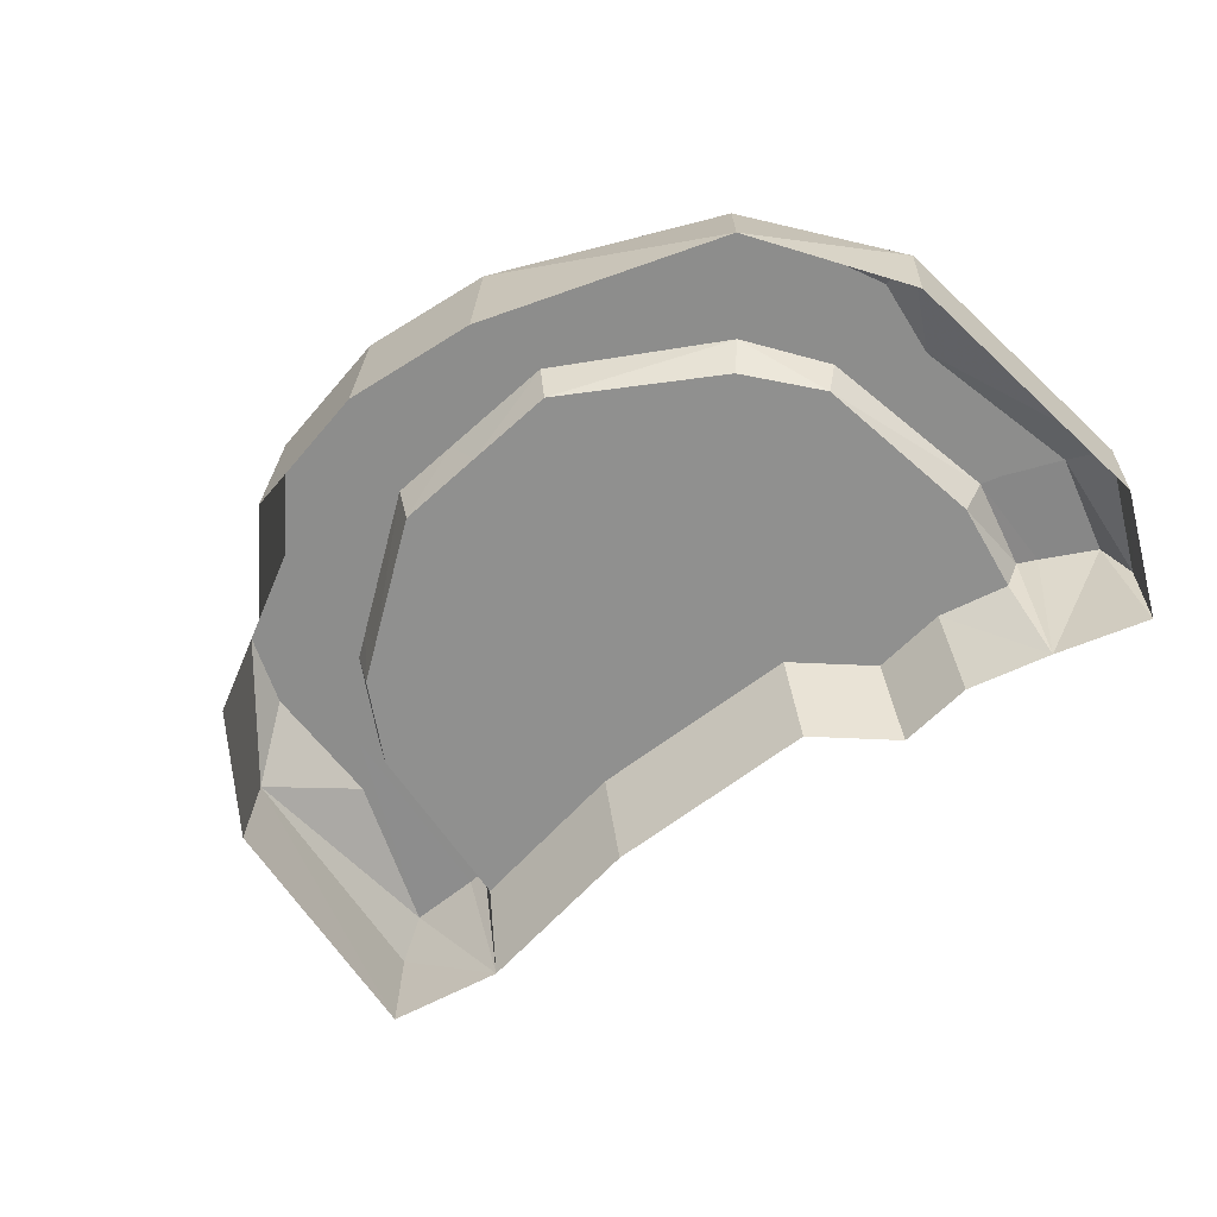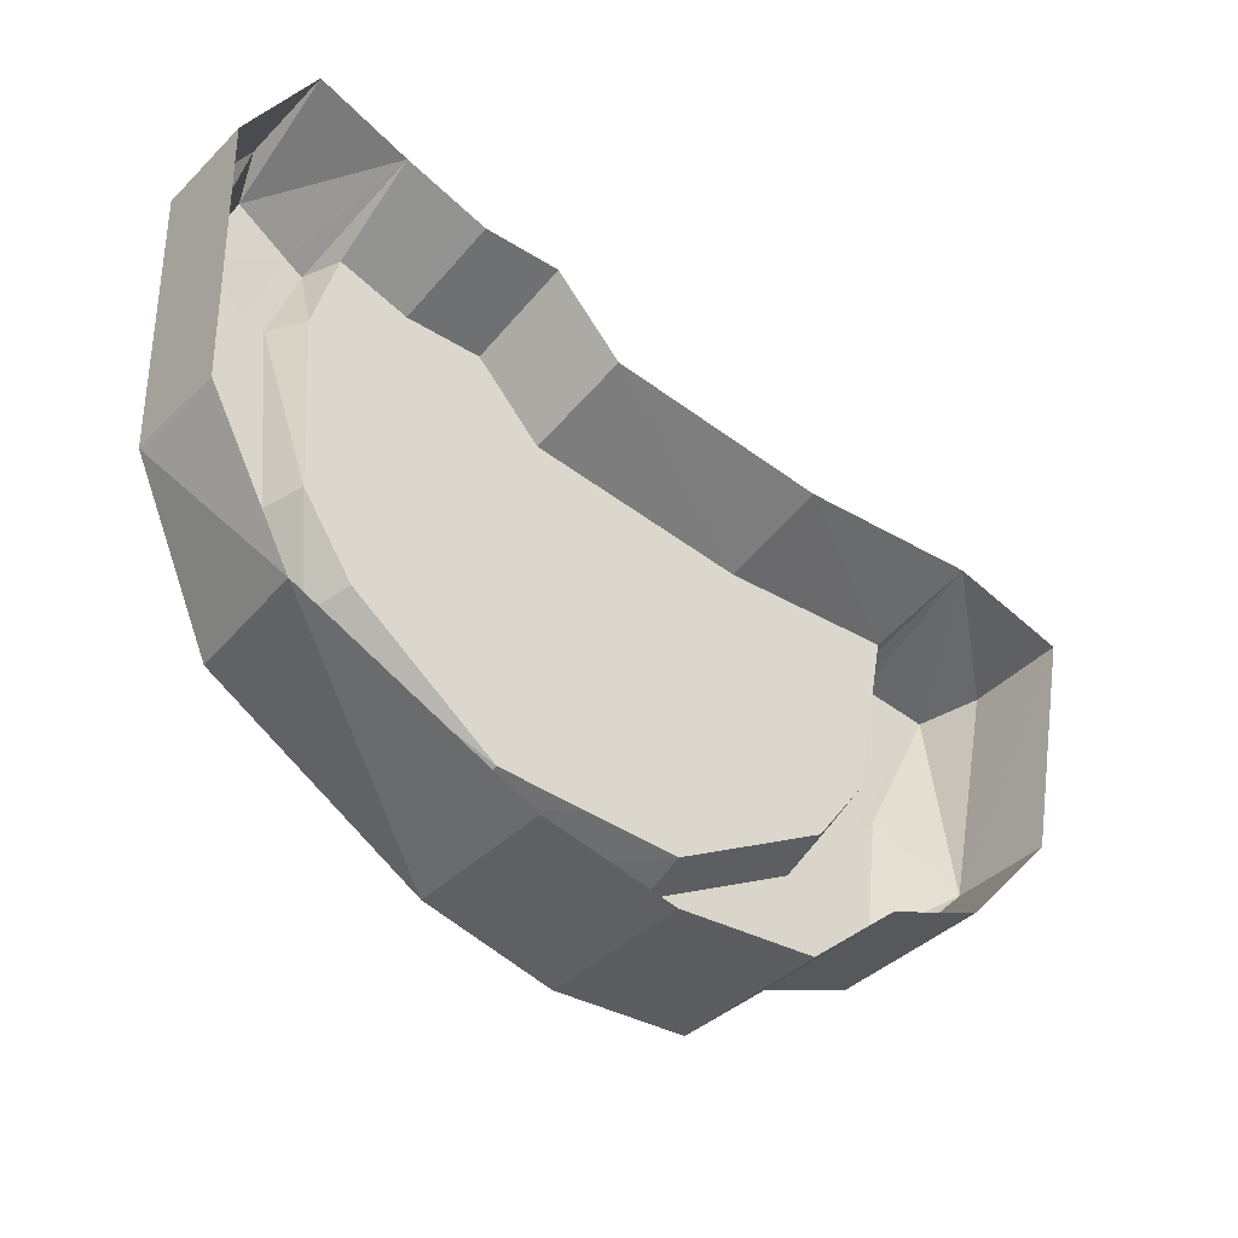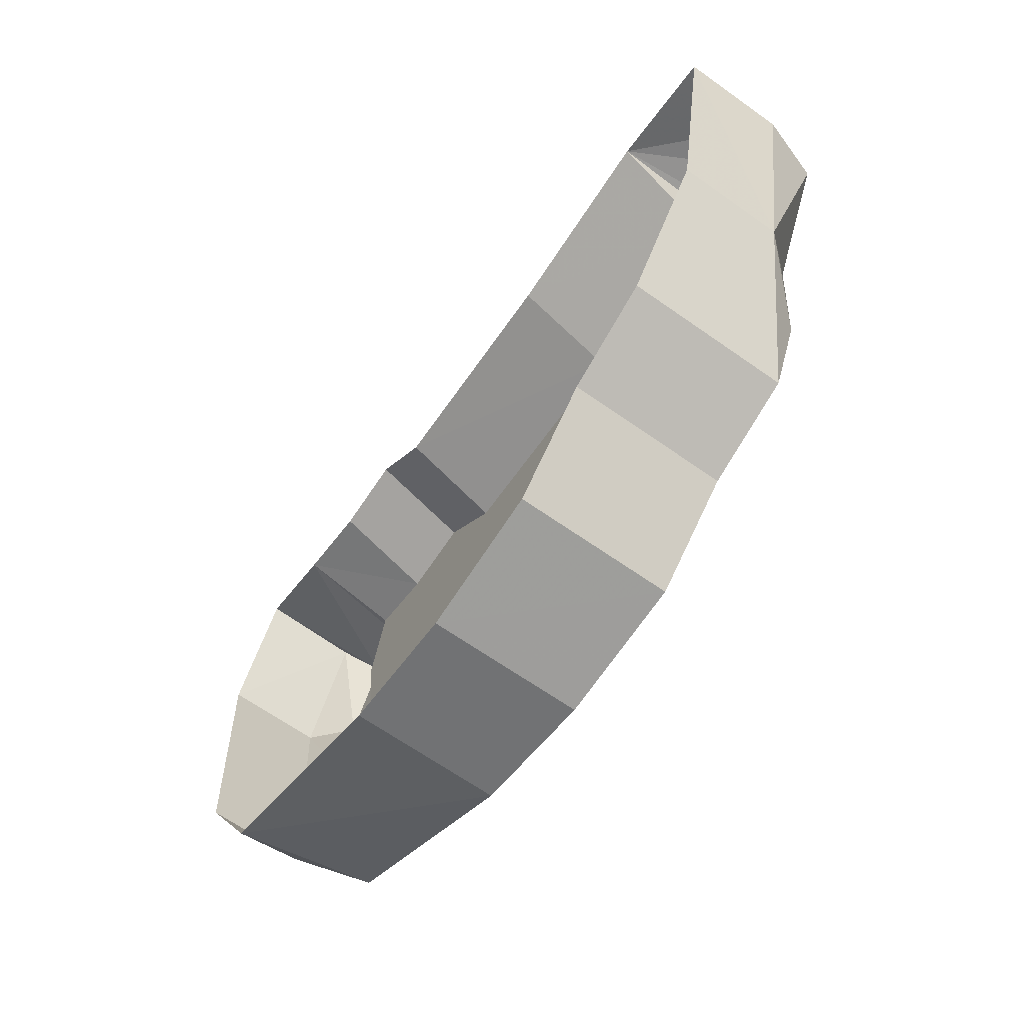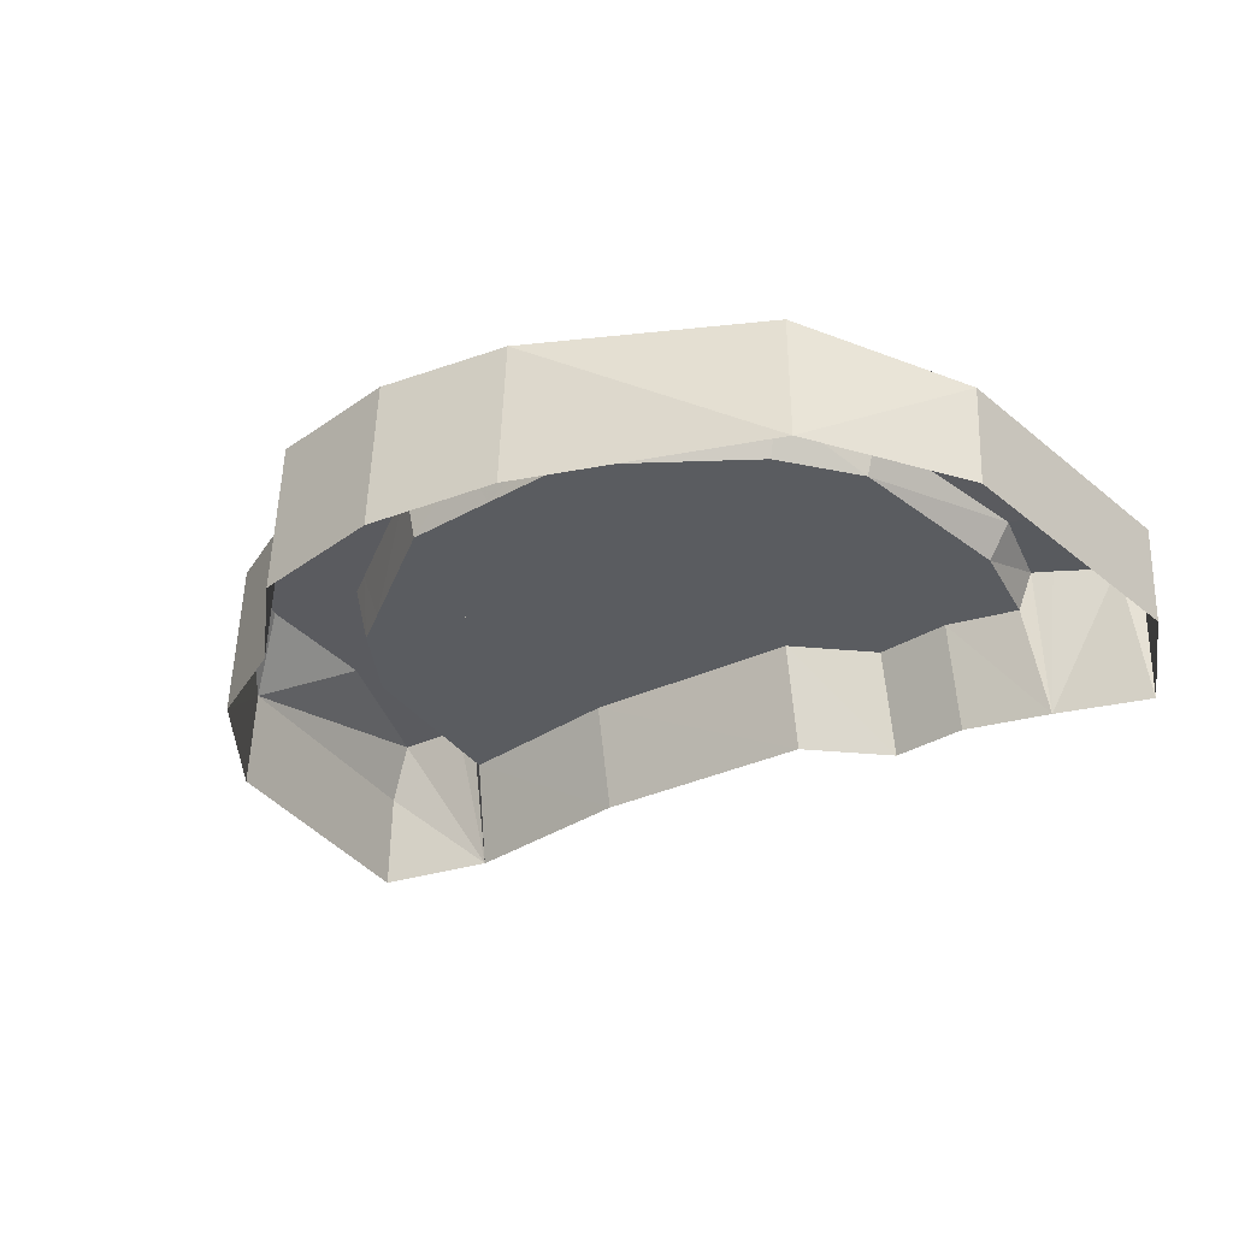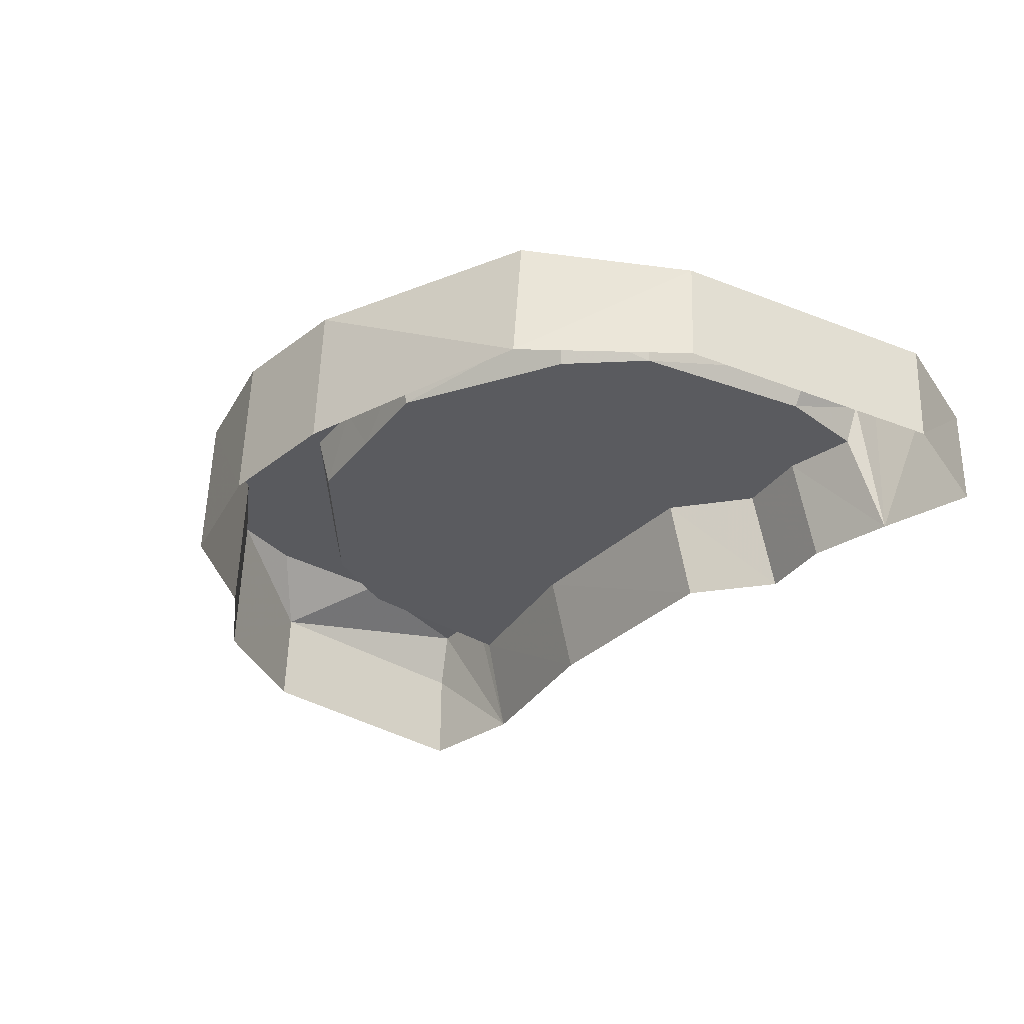
<metadata>
{"format":"obj","ext":"obj","renderer":"f3d","projection":"perspective","resolution":1024,"background":"white","views":[{"elev":-65.1,"azim":44.6,"up":"+Z"},{"elev":-40.8,"azim":142.1,"up":"+Y"},{"elev":-66.9,"azim":-123.8,"up":"+Y"},{"elev":-33.0,"azim":40.2,"up":"+Z"},{"elev":-32.5,"azim":60.1,"up":"+Z"}]}
</metadata>
<code>
g PackSealMDL_01
v 0.98 -0.9601 0.4141
v 0.3969 -1.289 0.4367
v 0.628 -1.001 0.4249
v 0.04676 -0.2339 0.4617
v -0.02745 -0.5341 0.4692
v -0.06481 -0.6864 0.473
v 0.04676 -0.2339 0.4617
v 0.3112 -0.6178 0.461
v 0.2224 -0.4885 0.4612
v 0.2169 -0.01552 0.2949
v 0.2493 -0.1452 0.4543
v 0.1856 0.0003688 0.4534
v 0.2658 -0.1376 0.2965
v 0.4179 -0.1926 0.4503
v 0.4117 -0.1813 0.2971
v 0.5894 -0.09556 0.4436
v 0.577 -0.0927 0.2959
v 0.5876 0.07027 0.4407
v 0.5732 0.04567 0.2941
v 0.256 -0.6368 0.4629
v 0.2224 -0.4885 0.4612
v 0.2815 -0.6584 0.3034
v 0.2801 -0.7322 0.3043
v 0.3401 -0.7094 0.304
v 0.2815 -0.6584 0.3034
v 0.2224 -0.4885 0.4612
v 0.3112 -0.6178 0.461
v 0.4572 -0.6819 0.3037
v 0.4217 -0.592 0.4574
v 0.5423 -0.6238 0.3029
v 0.5024 -0.5357 0.4541
v 0.5142 -0.4831 0.3011
v 0.5423 -0.6238 0.3029
v 0.5024 -0.5357 0.4541
v 0.4743 -0.4065 0.4525
v 0.6788 -0.4207 0.3002
v 0.5142 -0.4831 0.3011
v 0.4743 -0.4065 0.4525
v 0.6253 -0.3458 0.4471
v 0.8067 -0.2542 0.2981
v 0.7451 -0.203 0.4411
v 0.5732 0.04567 0.2941
v 0.4851 0.2208 0.4478
v 0.5876 0.07027 0.4407
v 0.4704 0.1541 0.2927
v 0.4184 0.2349 0.4425
v 0.3629 0.1738 0.2924
v 0.7614 0.09194 0.2935
v 0.8067 -0.2542 0.2981
v 0.7451 -0.203 0.4411
v 0.7114 0.07845 0.437
v 0.7103 0.2588 0.2913
v 0.6584 0.2367 0.4431
v 0.256 -0.6368 0.4629
v 0.2801 -0.7322 0.3043
v 0.1417 -0.7757 0.3049
v 0.128 -0.6781 0.4673
v -0.00648 -0.6847 0.4713
v -0.003133 -0.784 0.305
v -0.03052 -0.7155 0.3041
v -0.02745 -0.5341 0.4692
v -0.06732 -0.7839 0.305
v -0.06481 -0.6864 0.473
v -0.1774 -0.7012 0.4765
v -0.1865 -0.7996 0.3052
v -0.2867 -0.7753 0.3049
v -0.2727 -0.6771 0.4788
v -0.3102 -0.6338 0.303
v -0.2922 -0.5463 0.477
v -0.4862 -0.6337 0.303
v -0.4549 -0.5428 0.4816
v -0.6648 -0.5231 0.3016
v -0.6175 -0.4515 0.4846
v -0.7449 -0.1834 0.2971
v -0.6856 -0.1763 0.4816
v -0.6924 -0.02729 0.4786
v -0.7547 -0.02513 0.2951
v -0.1975 -0.09126 0.2959
v -0.166 -0.06377 0.4647
v -0.1741 -0.2224 0.4678
v -0.2001 -0.2227 0.2977
v -0.3151 -0.3263 0.4737
v -0.321 -0.3153 0.2989
v -0.5098 -0.296 0.4787
v -0.507 -0.2908 0.2985
v -0.5668 -0.1403 0.4775
v -0.5525 -0.1601 0.2968
v -0.6856 -0.1763 0.4816
v -0.6924 -0.02729 0.4786
v -0.5419 -0.03612 0.4742
v -0.5668 -0.1403 0.4775
v -0.6175 -0.4515 0.4846
v -0.5098 -0.296 0.4787
v -0.3151 -0.3263 0.4737
v -0.4549 -0.5428 0.4816
v 0.04676 -0.2339 0.4617
v -0.1741 -0.2224 0.4678
v -0.2922 -0.5463 0.477
v -0.2727 -0.6771 0.4788
v -0.1774 -0.7012 0.4765
v -0.06481 -0.6864 0.473
v -0.166 -0.06377 0.4647
v 0.00979 -0.0317 0.4591
v -0.189 -0.02281 0.4642
v 0.001691 0.002164 0.4587
v 0.189 0.02716 0.454
v 0.1856 0.0003688 0.4534
v 0.2493 -0.1452 0.4543
v 0.4179 -0.1926 0.4503
v 0.6253 -0.3458 0.4471
v 0.4743 -0.4065 0.4525
v 0.7451 -0.203 0.4411
v 0.5894 -0.09556 0.4436
v 0.5876 0.07027 0.4407
v 0.7114 0.07845 0.437
v 0.4851 0.2208 0.4478
v 0.6584 0.2367 0.4431
v 0.5024 -0.5357 0.4541
v 0.4217 -0.592 0.4574
v 0.3112 -0.6178 0.461
v -0.00648 -0.6847 0.4713
v -0.02745 -0.5341 0.4692
v 0.128 -0.6781 0.4673
v 0.256 -0.6368 0.4629
v 0.2224 -0.4885 0.4612
v -0.5525 -0.1601 0.2968
v -0.5668 -0.1403 0.4775
v -0.5419 -0.03612 0.4742
v -0.5033 -0.04177 0.2953
v -0.189 -0.02281 0.4642
v -0.166 -0.06377 0.4647
v -0.1975 -0.09126 0.2959
v -0.2463 -0.02753 0.2951
v 0.2324 0.03554 0.2943
v 0.2169 -0.01552 0.2949
v 0.1856 0.0003688 0.4534
v 0.189 0.02716 0.454
v -1.098 -0.7143 0.3041
v -1.242 -0.02292 0.01579
v -1.233 -0.02612 0.2951
v -1.106 -0.7194 0.02493
v -0.8536 -1.016 0.02882
v -0.8414 -1.008 0.4671
v -0.5877 -1.125 0.03025
v -0.5755 -1.117 0.4614
v -0.3444 -1.342 0.03309
v -0.3323 -1.334 0.4584
v 0.03024 -1.374 0.03352
v 0.04237 -1.367 0.4483
v 0.3848 -1.297 0.03251
v 0.3969 -1.289 0.4367
v 1.014 -1.006 0.02868
v 0.98 -0.9601 0.4141
v 1.251 -0.58 0.3023
v 1.242 -0.5852 0.02317
v 1.269 0.1805 0.01312
v 1.277 0.1857 0.2923
v -1.176 -0.03611 0.4584
v -0.9724 -0.01769 0.4528
v -0.867 -0.567 0.4599
v -0.9721 -0.4563 0.4609
v -0.9326 -0.8184 0.4663
v -0.6914 -0.8068 0.4592
v -0.8414 -1.008 0.4671
v -0.5755 -1.117 0.4614
v -0.2303 -1.08 0.4509
v -0.3323 -1.334 0.4584
v -0.06458 -1.074 0.446
v 0.04237 -1.367 0.4483
v 0.3969 -1.289 0.4367
v 0.3375 -1.06 0.4343
v 0.628 -1.001 0.4249
v 0.7977 -0.7442 0.4154
v 0.98 -0.9601 0.4141
v 0.9487 -0.4946 0.4066
v 1.14 -0.5419 0.402
v 1.092 -0.3253 0.3994
v 1.005 0.07789 0.3947
v 1.16 0.161 0.3887
v 0.9149 0.3414 0.403
v 1.058 0.4368 0.4
v 0.9499 0.0574 0.3966
v 0.8909 0.04531 0.2941
v 0.8646 0.3096 0.4041
v 0.8543 -0.4576 0.3007
v 0.8944 -0.4705 0.4077
v -0.8781 -0.01831 0.295
v -0.7866 -0.5199 0.3015
v -0.9135 -0.01621 0.4511
v -0.9252 0.07047 0.01457
v -0.9724 -0.01769 0.4528
v -1.176 -0.03611 0.4584
v -0.4138 0.04457 0.01491
v -0.3845 -0.0425 0.2953
v 0.1996 0.1195 0.01392
v 0.2324 0.03554 0.2943
v 0.386 0.3187 0.01131
v 0.4153 0.2306 0.2917
v 0.6008 0.3167 0.01134
v 0.6302 0.2286 0.2917
v 0.8313 0.3978 0.01027
v 0.8258 0.2932 0.2909
v -1.233 -0.02612 0.2951
v -1.242 -0.02292 0.01579
v -1.098 -0.7143 0.3041
v -0.9721 -0.4563 0.4609
v -0.9326 -0.8184 0.4663
v -0.8414 -1.008 0.4671
v 0.8646 0.3096 0.4041
v 0.8909 0.04531 0.2941
v 0.9149 0.3414 0.403
v 1.058 0.4368 0.4
v 1.084 0.5009 0.008921
v 1.093 0.4978 0.2882
v 1.269 0.1805 0.01312
v 1.16 0.161 0.3887
v 1.277 0.1857 0.2923
v 1.092 -0.3253 0.3994
v 1.251 -0.58 0.3023
v 1.14 -0.5419 0.402
v 0.98 -0.9601 0.4141
v -0.818 -0.5349 0.4579
v -0.6396 -0.7307 0.3043
v -0.6646 -0.7549 0.4575
v -0.7866 -0.5199 0.3015
v -0.9135 -0.01621 0.4511
v -0.533 -0.7936 0.3051
v -0.2016 -0.9893 0.3077
v -0.2075 -1.025 0.4493
v -0.5938 -0.7967 0.4562
v -0.6914 -0.8068 0.4592
v -0.2303 -1.08 0.4509
v 0.3067 -0.97 0.3075
v 0.7106 -0.6681 0.3035
v 0.7581 -0.7014 0.4158
v 0.3229 -1.005 0.4337
v 0.05255 -0.9797 0.3076
v -0.01175 -1.018 0.4435
v -0.06458 -1.074 0.446
v 0.3375 -1.06 0.4343
v 0.7581 -0.7014 0.4158
v 0.7977 -0.7442 0.4154
v 0.7581 -0.7014 0.4158
v 0.7106 -0.6681 0.3035
v 0.8543 -0.4576 0.3007
v 0.8944 -0.4705 0.4077
v 0.9487 -0.4946 0.4066
v 0.7977 -0.7442 0.4154
v 0.9499 0.0574 0.3966
v 0.8646 0.3096 0.4041
v 0.9149 0.3414 0.403
v 1.005 0.07789 0.3947
v 0.9487 -0.4946 0.4066
v 0.8944 -0.4705 0.4077
v -0.818 -0.5349 0.4579
v -0.9724 -0.01769 0.4528
v -0.9135 -0.01621 0.4511
v -0.867 -0.567 0.4599
v -0.6914 -0.8068 0.4592
v -0.6646 -0.7549 0.4575
v -0.5938 -0.7967 0.4562
v -0.6396 -0.7307 0.3043
v -0.533 -0.7936 0.3051
v -0.3845 -0.0425 0.2953
v -0.7866 -0.5199 0.3015
v -0.8781 -0.01831 0.295
v -0.6396 -0.7307 0.3043
v -0.533 -0.7936 0.3051
v -0.2016 -0.9893 0.3077
v 0.2324 0.03554 0.2943
v 0.05255 -0.9797 0.3076
v 0.3067 -0.97 0.3075
v 0.7106 -0.6681 0.3035
v 0.4153 0.2306 0.2917
v 0.8543 -0.4576 0.3007
v 0.6302 0.2286 0.2917
v 0.8909 0.04531 0.2941
v 0.8258 0.2932 0.2909
v -0.2016 -0.9893 0.3077
v 0.05255 -0.9797 0.3076
v -0.01175 -1.018 0.4435
v -0.2075 -1.025 0.4493
v -0.06458 -1.074 0.446
v -0.2303 -1.08 0.4509
v -0.5033 -0.04177 0.2953
v -0.5419 -0.03612 0.4742
v -0.6924 -0.02729 0.4786
v -0.7547 -0.02513 0.2951
v -0.2463 -0.02753 0.2951
v 0.001691 0.002164 0.4587
v -0.189 -0.02281 0.4642
v 0.189 0.02716 0.454
v 0.2324 0.03554 0.2943
v 0.3629 0.1738 0.2924
v 0.7103 0.2588 0.2913
v 0.4184 0.2349 0.4425
v 0.4851 0.2208 0.4478
v 0.6584 0.2367 0.4431
g PackSealMDL_01_0
f 3 2 1
f 6 5 4
f 9 8 7
f 12 11 10
f 11 13 10
f 11 14 13
f 14 15 13
f 14 16 15
f 16 17 15
f 16 18 17
f 18 19 17
f 22 21 20
f 23 22 20
f 26 25 24
f 27 26 24
f 27 24 28
f 29 27 28
f 29 28 30
f 31 29 30
f 34 33 32
f 35 34 32
f 38 37 36
f 39 38 36
f 39 36 40
f 41 39 40
f 44 43 42
f 43 45 42
f 43 46 45
f 46 47 45
f 50 49 48
f 51 50 48
f 51 48 52
f 53 51 52
f 56 55 54
f 57 56 54
f 57 58 56
f 58 59 56
f 60 59 58
f 61 60 58
f 60 61 62
f 61 63 62
f 62 63 64
f 65 62 64
f 65 64 66
f 64 67 66
f 66 67 68
f 67 69 68
f 68 69 70
f 69 71 70
f 70 71 72
f 71 73 72
f 72 73 74
f 73 75 74
f 74 75 76
f 77 74 76
f 80 79 78
f 81 80 78
f 82 80 81
f 83 82 81
f 84 82 83
f 85 84 83
f 86 84 85
f 87 86 85
f 90 89 88
f 91 90 88
f 91 88 92
f 93 91 92
f 93 92 94
f 92 95 94
f 94 95 96
f 94 96 97
f 95 98 96
f 98 99 96
f 99 100 96
f 100 101 96
f 102 97 96
f 103 102 96
f 104 102 103
f 105 104 103
f 105 103 106
f 103 107 106
f 107 103 96
f 108 107 96
f 96 109 108
f 96 110 109
f 111 110 96
f 110 112 109
f 112 113 109
f 114 113 112
f 115 114 112
f 116 114 115
f 117 116 115
f 118 111 96
f 119 118 96
f 120 119 96
f 96 122 121
f 121 123 96
f 123 124 96
f 125 96 124
f 128 127 126
f 129 128 126
f 132 131 130
f 133 132 130
f 136 135 134
f 137 136 134
f 140 139 138
f 139 141 138
f 138 141 142
f 143 138 142
f 142 144 143
f 144 145 143
f 144 146 145
f 146 147 145
f 146 148 147
f 148 149 147
f 148 150 149
f 150 151 149
f 150 152 151
f 152 153 151
f 154 153 152
f 155 154 152
f 155 156 154
f 156 157 154
f 160 159 158
f 161 160 158
f 160 161 162
f 160 162 163
f 162 164 163
f 164 165 163
f 165 166 163
f 165 167 166
f 168 166 167
f 169 168 167
f 169 170 168
f 170 171 168
f 170 172 171
f 172 173 171
f 172 174 173
f 173 174 175
f 174 176 175
f 176 177 175
f 177 178 175
f 177 179 178
f 178 179 180
f 179 181 180
f 184 183 182
f 182 183 185
f 186 182 185
f 189 188 187
f 187 190 189
f 189 190 191
f 192 191 190
f 193 190 187
f 194 193 187
f 195 193 194
f 196 195 194
f 197 195 196
f 198 197 196
f 199 197 198
f 200 199 198
f 201 199 200
f 202 201 200
f 192 190 203
f 190 204 203
f 192 203 205
f 206 192 205
f 205 207 206
f 205 208 207
f 209 201 202
f 209 202 210
f 211 201 209
f 201 211 212
f 201 212 213
f 212 214 213
f 213 214 215
f 212 216 214
f 214 217 215
f 216 217 214
f 216 218 217
f 218 219 217
f 218 220 219
f 219 220 221
f 224 223 222
f 223 225 222
f 226 222 225
f 229 228 227
f 230 229 227
f 230 231 229
f 231 232 229
f 235 234 233
f 236 235 233
f 236 233 237
f 238 236 237
f 238 239 236
f 239 240 236
f 236 240 241
f 240 242 241
f 245 244 243
f 246 245 243
f 247 246 243
f 248 247 243
f 251 250 249
f 252 251 249
f 253 252 249
f 254 253 249
f 257 256 255
f 256 258 255
f 258 259 255
f 259 260 255
f 261 260 259
f 260 261 262
f 261 263 262
f 266 265 264
f 267 264 265
f 268 264 267
f 268 269 264
f 270 264 269
f 271 270 269
f 271 272 270
f 272 273 270
f 274 270 273
f 273 275 274
f 276 274 275
f 277 276 275
f 278 276 277
f 281 280 279
f 282 281 279
f 281 282 283
f 282 284 283
f 287 286 285
f 288 287 285
f 291 290 289
f 290 292 289
f 292 293 289
f 296 295 294
f 297 295 296
f 298 295 297

</code>
